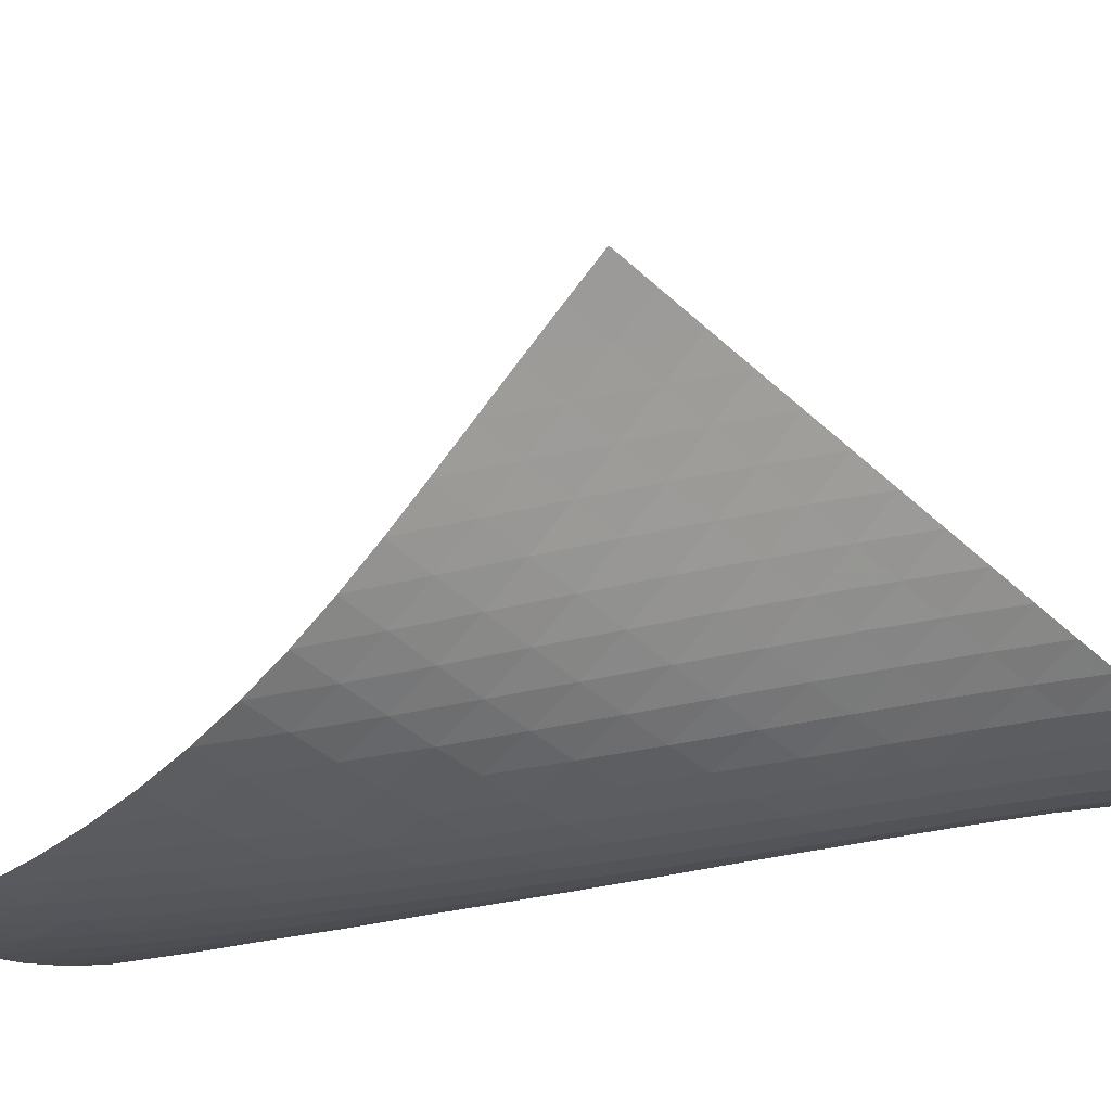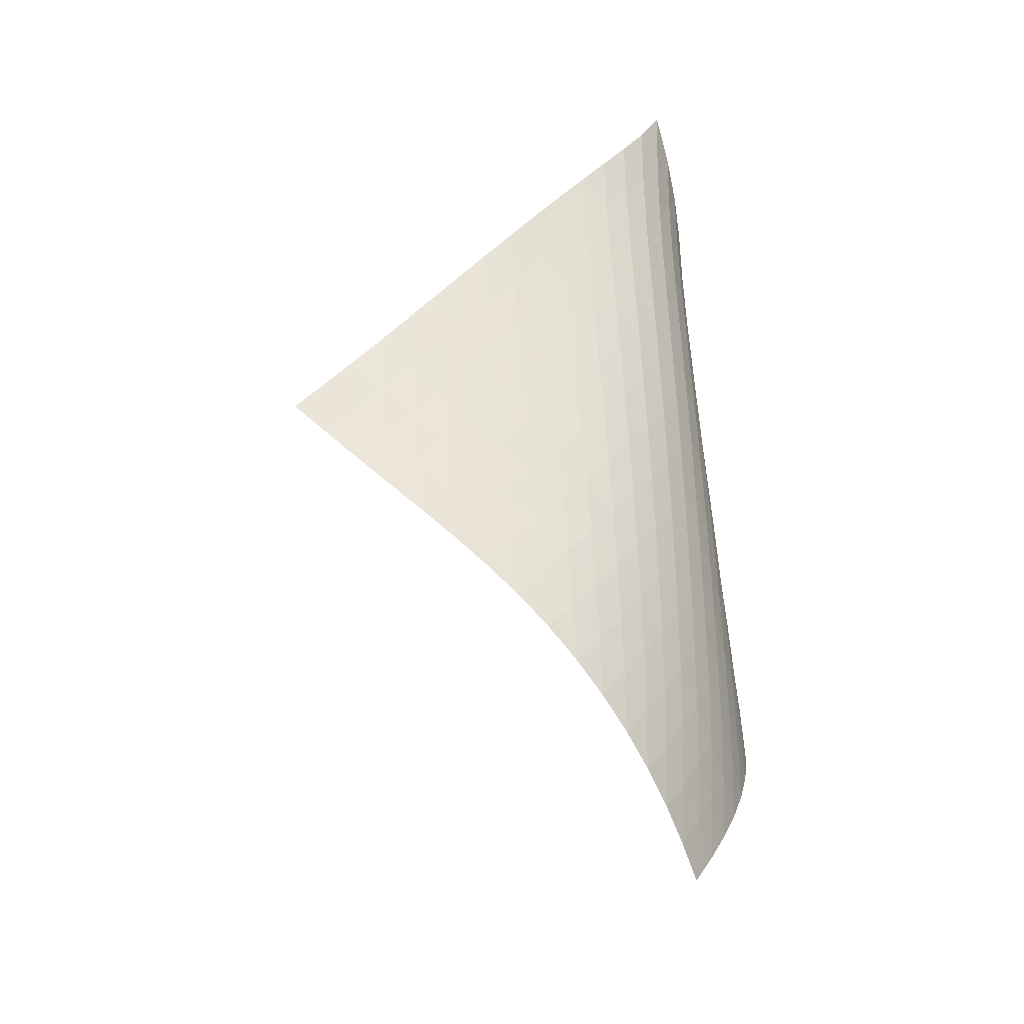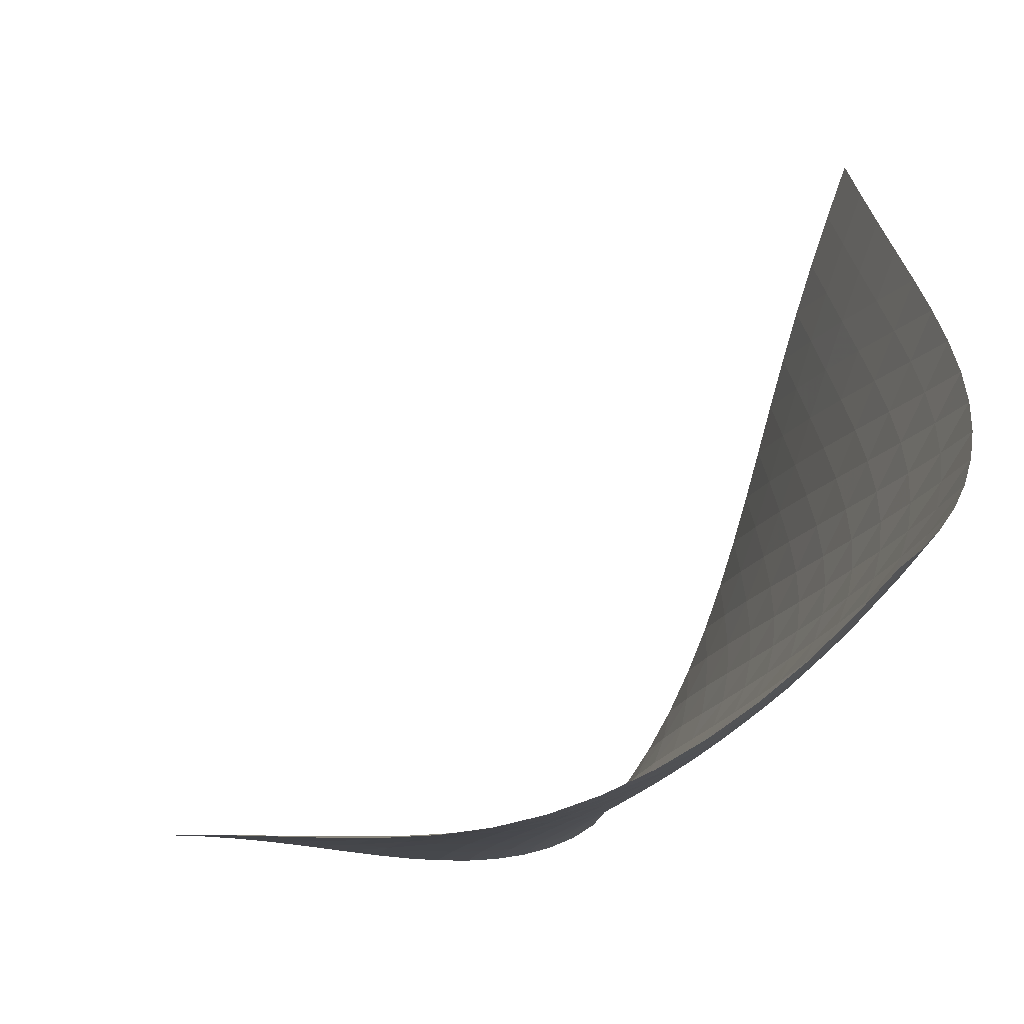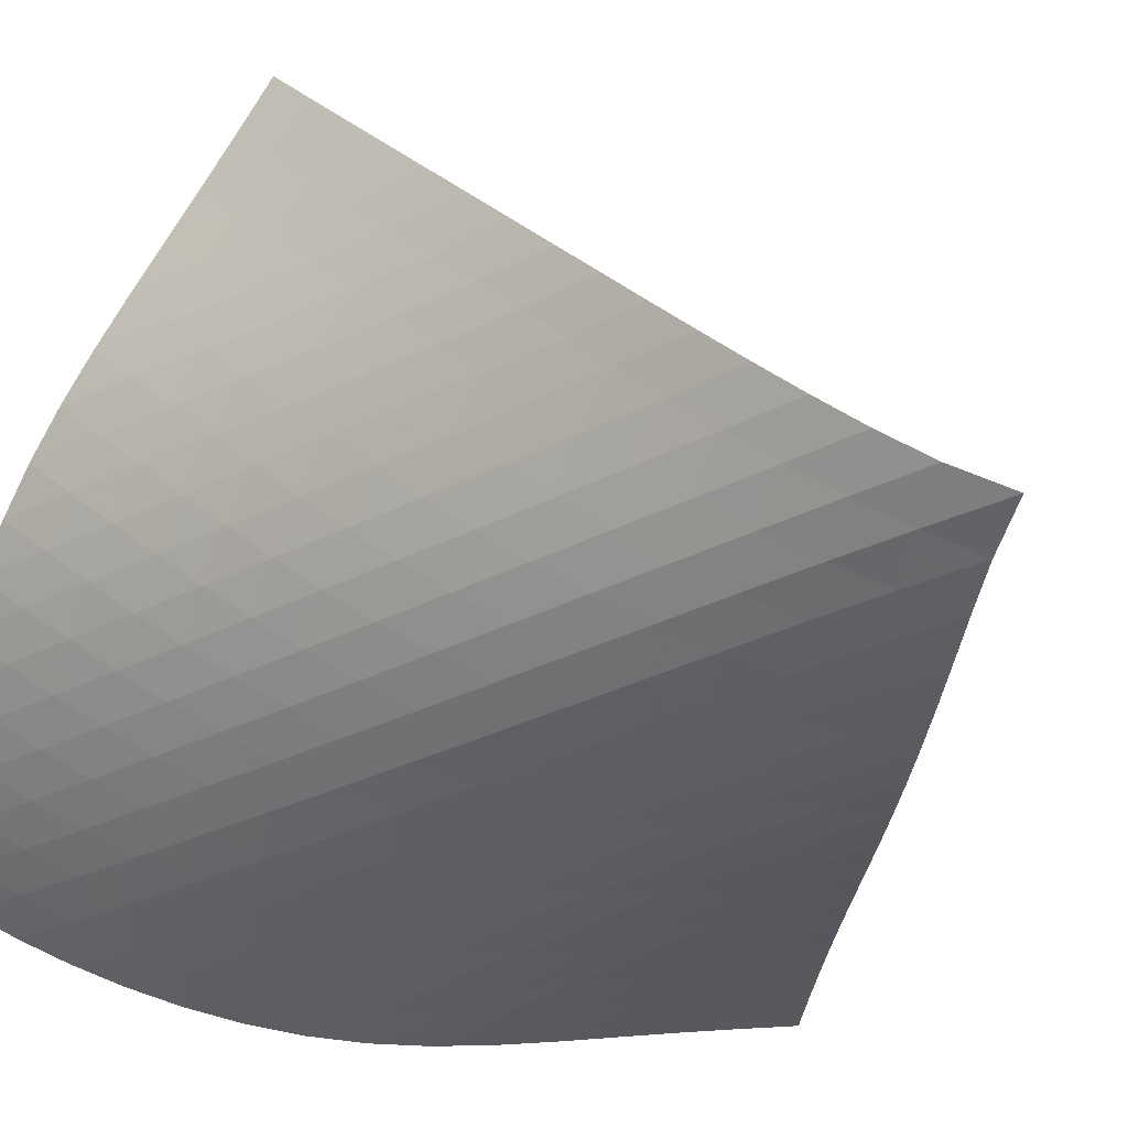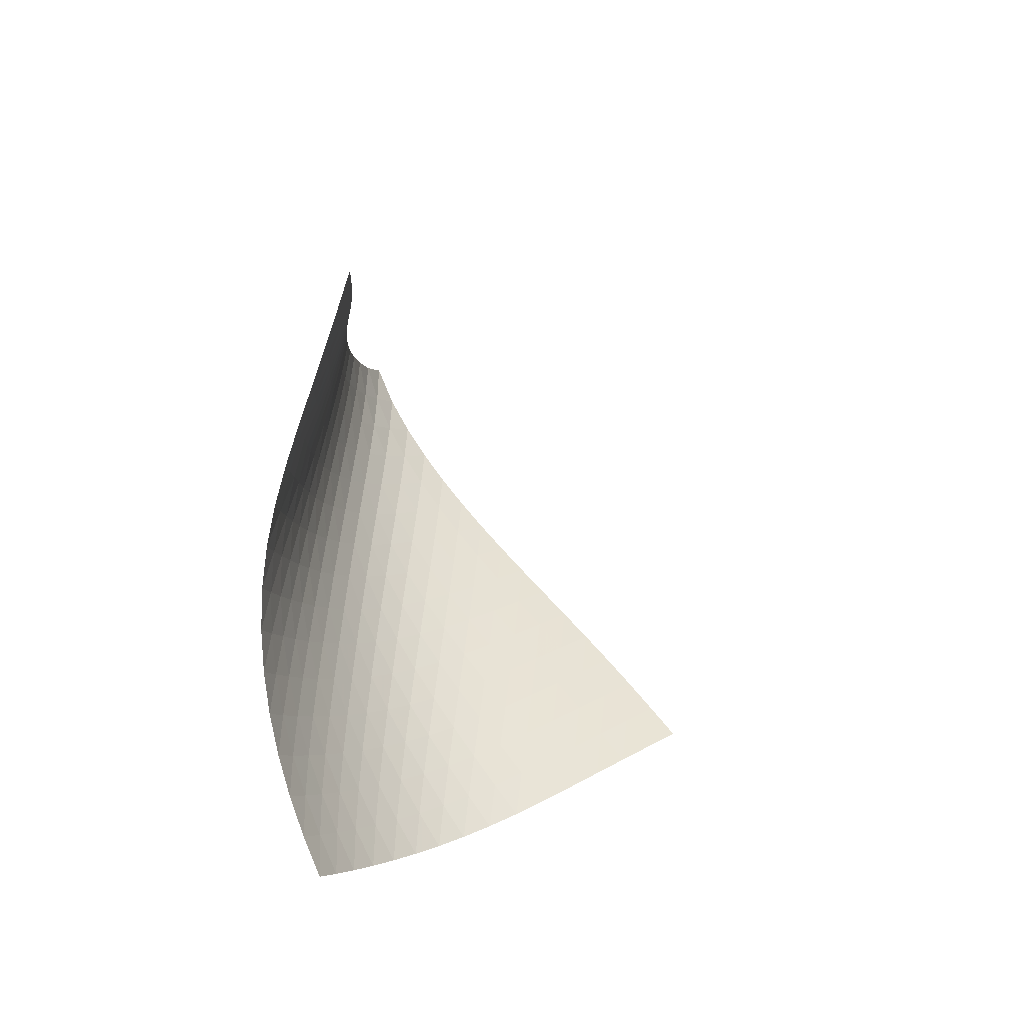
<metadata>
{"format":"obj","ext":"obj","renderer":"f3d","projection":"perspective","resolution":1024,"background":"white","views":[{"elev":18.6,"azim":76.4,"up":"+Z"},{"elev":-26.1,"azim":78.4,"up":"+Y"},{"elev":-15.5,"azim":-9.2,"up":"+Z"},{"elev":-24.1,"azim":132.1,"up":"+Z"},{"elev":-53.9,"azim":-105.5,"up":"+Y"}]}
</metadata>
<code>
v -6.504 -0.05012 6.504
v -4.4 -10.07 15.02
v -15.02 -10.07 4.4
v -6.337 -18.91 6.337
v -14.45 -9.425 4.518
v -13.88 -8.782 4.625
v -13.3 -8.135 4.715
v -12.73 -7.485 4.788
v -12.15 -6.833 4.848
v -11.57 -6.18 4.904
v -10.99 -5.526 4.962
v -10.41 -4.872 5.032
v -9.833 -4.216 5.121
v -9.253 -3.559 5.237
v -8.676 -2.9 5.386
v -8.106 -2.235 5.579
v -7.546 -1.558 5.823
v -7.007 -0.8523 6.128
v -6.128 -0.8523 7.007
v -5.823 -1.558 7.546
v -5.579 -2.235 8.106
v -5.386 -2.9 8.676
v -5.237 -3.559 9.253
v -5.121 -4.216 9.833
v -5.032 -4.872 10.41
v -4.962 -5.526 10.99
v -4.904 -6.18 11.57
v -4.848 -6.833 12.15
v -4.788 -7.485 12.73
v -4.715 -8.135 13.3
v -4.625 -8.782 13.88
v -4.518 -9.425 14.45
v -4.322 -10.63 14.37
v -4.237 -11.2 13.72
v -4.142 -11.76 13.07
v -4.046 -12.33 12.42
v -3.966 -12.89 11.77
v -3.924 -13.47 11.12
v -3.94 -14.05 10.48
v -4.027 -14.64 9.852
v -4.189 -15.24 9.251
v -4.419 -15.85 8.679
v -4.709 -16.46 8.141
v -5.052 -17.07 7.638
v -5.442 -17.69 7.171
v -5.873 -18.3 6.739
v -6.739 -18.3 5.873
v -7.171 -17.69 5.442
v -7.638 -17.07 5.052
v -8.141 -16.46 4.709
v -8.679 -15.85 4.419
v -9.251 -15.24 4.189
v -9.852 -14.64 4.027
v -10.48 -14.05 3.94
v -11.12 -13.47 3.924
v -11.77 -12.89 3.966
v -12.42 -12.33 4.046
v -13.07 -11.76 4.142
v -13.72 -11.2 4.237
v -14.37 -10.63 4.322
v -6.528 -1.493 6.528
v -7.001 -2.164 6.135
v -7.518 -2.829 5.814
v -8.062 -3.488 5.555
v -8.623 -4.144 5.349
v -9.193 -4.797 5.187
v -9.769 -5.45 5.059
v -10.35 -6.102 4.957
v -10.92 -6.754 4.874
v -11.5 -7.405 4.8
v -12.08 -8.055 4.726
v -12.65 -8.703 4.644
v -13.23 -9.349 4.55
v -13.8 -9.992 4.441
v -6.135 -2.164 7.001
v -6.517 -2.797 6.517
v -6.969 -3.442 6.108
v -7.473 -4.089 5.773
v -8.008 -4.737 5.502
v -8.563 -5.385 5.285
v -9.129 -6.033 5.111
v -9.701 -6.681 4.972
v -10.28 -7.33 4.858
v -10.85 -7.978 4.76
v -11.43 -8.625 4.668
v -12 -9.272 4.573
v -12.58 -9.917 4.47
v -13.15 -10.56 4.357
v -5.814 -2.829 7.518
v -6.108 -3.442 6.969
v -6.48 -4.068 6.48
v -6.923 -4.702 6.062
v -7.419 -5.34 5.716
v -7.948 -5.981 5.434
v -8.499 -6.623 5.205
v -9.062 -7.266 5.019
v -9.631 -7.909 4.866
v -10.2 -8.553 4.736
v -10.78 -9.198 4.619
v -11.35 -9.841 4.505
v -11.93 -10.48 4.389
v -12.5 -11.12 4.267
v -5.555 -3.488 8.062
v -5.773 -4.089 7.473
v -6.062 -4.702 6.923
v -6.433 -5.324 6.433
v -6.873 -5.953 6.011
v -7.364 -6.585 5.657
v -7.888 -7.22 5.363
v -8.434 -7.857 5.119
v -8.994 -8.495 4.917
v -9.561 -9.134 4.746
v -10.13 -9.774 4.595
v -10.7 -10.41 4.455
v -11.27 -11.05 4.318
v -11.85 -11.69 4.181
v -5.349 -4.144 8.623
v -5.502 -4.737 8.008
v -5.716 -5.34 7.419
v -6.011 -5.953 6.873
v -6.385 -6.573 6.385
v -6.824 -7.198 5.961
v -7.311 -7.827 5.6
v -7.83 -8.457 5.293
v -8.372 -9.089 5.034
v -8.927 -9.723 4.812
v -9.49 -10.36 4.619
v -10.06 -10.99 4.443
v -10.63 -11.63 4.277
v -11.2 -12.26 4.117
v -5.187 -4.797 9.193
v -5.285 -5.385 8.563
v -5.434 -5.981 7.948
v -5.657 -6.585 7.364
v -5.961 -7.198 6.824
v -6.341 -7.817 6.341
v -6.78 -8.44 5.916
v -7.263 -9.065 5.547
v -7.777 -9.692 5.229
v -8.313 -10.32 4.952
v -8.863 -10.95 4.71
v -9.421 -11.58 4.491
v -9.984 -12.21 4.289
v -10.55 -12.84 4.099
v -5.059 -5.45 9.769
v -5.111 -6.033 9.129
v -5.205 -6.623 8.499
v -5.363 -7.22 7.888
v -5.6 -7.827 7.311
v -5.916 -8.44 6.78
v -6.302 -9.058 6.302
v -6.741 -9.679 5.877
v -7.221 -10.3 5.502
v -7.73 -10.93 5.171
v -8.26 -11.55 4.878
v -8.803 -12.17 4.614
v -9.355 -12.8 4.371
v -9.914 -13.42 4.145
v -4.957 -6.102 10.35
v -4.972 -6.681 9.701
v -5.019 -7.266 9.062
v -5.119 -7.857 8.434
v -5.293 -8.457 7.83
v -5.547 -9.065 7.263
v -5.877 -9.679 6.741
v -6.269 -10.3 6.269
v -6.709 -10.92 5.844
v -7.185 -11.54 5.464
v -7.69 -12.16 5.122
v -8.213 -12.78 4.813
v -8.75 -13.4 4.529
v -9.297 -14.02 4.267
v -4.874 -6.754 10.92
v -4.858 -7.33 10.28
v -4.866 -7.909 9.631
v -4.917 -8.495 8.994
v -5.034 -9.089 8.372
v -5.229 -9.692 7.777
v -5.502 -10.3 7.221
v -5.844 -10.92 6.709
v -6.242 -11.53 6.242
v -6.683 -12.15 5.817
v -7.157 -12.77 5.433
v -7.657 -13.39 5.082
v -8.175 -14.01 4.76
v -8.707 -14.62 4.462
v -4.8 -7.405 11.5
v -4.76 -7.978 10.85
v -4.736 -8.553 10.2
v -4.746 -9.134 9.561
v -4.812 -9.723 8.927
v -4.952 -10.32 8.313
v -5.171 -10.93 7.73
v -5.464 -11.54 7.185
v -5.817 -12.15 6.683
v -6.221 -12.77 6.221
v -6.663 -13.38 5.798
v -7.137 -14 5.41
v -7.634 -14.62 5.053
v -8.149 -15.23 4.723
v -4.726 -8.055 12.08
v -4.668 -8.625 11.43
v -4.619 -9.198 10.78
v -4.595 -9.774 10.13
v -4.619 -10.36 9.49
v -4.71 -10.95 8.863
v -4.878 -11.55 8.26
v -5.122 -12.16 7.69
v -5.433 -12.77 7.157
v -5.798 -13.38 6.663
v -6.207 -14 6.207
v -6.653 -14.62 5.787
v -7.128 -15.23 5.4
v -7.625 -15.85 5.041
v -4.644 -8.703 12.65
v -4.573 -9.272 12
v -4.505 -9.841 11.35
v -4.455 -10.41 10.7
v -4.443 -10.99 10.06
v -4.491 -11.58 9.421
v -4.614 -12.17 8.803
v -4.813 -12.78 8.213
v -5.082 -13.39 7.657
v -5.41 -14 7.137
v -5.787 -14.62 6.653
v -6.205 -15.23 6.205
v -6.658 -15.85 5.792
v -7.137 -16.46 5.409
v -4.55 -9.349 13.23
v -4.47 -9.917 12.58
v -4.389 -10.48 11.93
v -4.318 -11.05 11.27
v -4.277 -11.63 10.63
v -4.289 -12.21 9.984
v -4.371 -12.8 9.355
v -4.529 -13.4 8.75
v -4.76 -14.01 8.175
v -5.053 -14.62 7.634
v -5.4 -15.23 7.128
v -5.792 -15.85 6.658
v -6.223 -16.46 6.223
v -6.685 -17.07 5.819
v -4.441 -9.992 13.8
v -4.357 -10.56 13.15
v -4.267 -11.12 12.5
v -4.181 -11.69 11.85
v -4.117 -12.26 11.2
v -4.099 -12.84 10.55
v -4.145 -13.42 9.914
v -4.267 -14.02 9.297
v -4.462 -14.62 8.707
v -4.723 -15.23 8.149
v -5.041 -15.85 7.625
v -5.409 -16.46 7.137
v -5.819 -17.07 6.685
v -6.266 -17.69 6.266
f 256 46 4
f 256 4 47
f 5 74 60
f 5 60 3
f 74 88 59
f 74 59 60
f 88 102 58
f 88 58 59
f 102 116 57
f 102 57 58
f 116 130 56
f 116 56 57
f 130 144 55
f 130 55 56
f 144 158 54
f 144 54 55
f 158 172 53
f 158 53 54
f 172 186 52
f 172 52 53
f 186 200 51
f 186 51 52
f 200 214 50
f 200 50 51
f 214 228 49
f 214 49 50
f 228 242 48
f 228 48 49
f 242 256 47
f 242 47 48
f 1 19 61
f 1 61 18
f 18 61 62
f 18 62 17
f 17 62 63
f 17 63 16
f 16 63 64
f 16 64 15
f 15 64 65
f 15 65 14
f 14 65 66
f 14 66 13
f 13 66 67
f 13 67 12
f 12 67 68
f 12 68 11
f 11 68 69
f 11 69 10
f 10 69 70
f 10 70 9
f 9 70 71
f 9 71 8
f 8 71 72
f 8 72 7
f 7 72 73
f 7 73 6
f 6 73 74
f 6 74 5
f 19 20 75
f 19 75 61
f 61 75 76
f 61 76 62
f 62 76 77
f 62 77 63
f 63 77 78
f 63 78 64
f 64 78 79
f 64 79 65
f 65 79 80
f 65 80 66
f 66 80 81
f 66 81 67
f 67 81 82
f 67 82 68
f 68 82 83
f 68 83 69
f 69 83 84
f 69 84 70
f 70 84 85
f 70 85 71
f 71 85 86
f 71 86 72
f 72 86 87
f 72 87 73
f 73 87 88
f 73 88 74
f 20 21 89
f 20 89 75
f 75 89 90
f 75 90 76
f 76 90 91
f 76 91 77
f 77 91 92
f 77 92 78
f 78 92 93
f 78 93 79
f 79 93 94
f 79 94 80
f 80 94 95
f 80 95 81
f 81 95 96
f 81 96 82
f 82 96 97
f 82 97 83
f 83 97 98
f 83 98 84
f 84 98 99
f 84 99 85
f 85 99 100
f 85 100 86
f 86 100 101
f 86 101 87
f 87 101 102
f 87 102 88
f 21 22 103
f 21 103 89
f 89 103 104
f 89 104 90
f 90 104 105
f 90 105 91
f 91 105 106
f 91 106 92
f 92 106 107
f 92 107 93
f 93 107 108
f 93 108 94
f 94 108 109
f 94 109 95
f 95 109 110
f 95 110 96
f 96 110 111
f 96 111 97
f 97 111 112
f 97 112 98
f 98 112 113
f 98 113 99
f 99 113 114
f 99 114 100
f 100 114 115
f 100 115 101
f 101 115 116
f 101 116 102
f 22 23 117
f 22 117 103
f 103 117 118
f 103 118 104
f 104 118 119
f 104 119 105
f 105 119 120
f 105 120 106
f 106 120 121
f 106 121 107
f 107 121 122
f 107 122 108
f 108 122 123
f 108 123 109
f 109 123 124
f 109 124 110
f 110 124 125
f 110 125 111
f 111 125 126
f 111 126 112
f 112 126 127
f 112 127 113
f 113 127 128
f 113 128 114
f 114 128 129
f 114 129 115
f 115 129 130
f 115 130 116
f 23 24 131
f 23 131 117
f 117 131 132
f 117 132 118
f 118 132 133
f 118 133 119
f 119 133 134
f 119 134 120
f 120 134 135
f 120 135 121
f 121 135 136
f 121 136 122
f 122 136 137
f 122 137 123
f 123 137 138
f 123 138 124
f 124 138 139
f 124 139 125
f 125 139 140
f 125 140 126
f 126 140 141
f 126 141 127
f 127 141 142
f 127 142 128
f 128 142 143
f 128 143 129
f 129 143 144
f 129 144 130
f 24 25 145
f 24 145 131
f 131 145 146
f 131 146 132
f 132 146 147
f 132 147 133
f 133 147 148
f 133 148 134
f 134 148 149
f 134 149 135
f 135 149 150
f 135 150 136
f 136 150 151
f 136 151 137
f 137 151 152
f 137 152 138
f 138 152 153
f 138 153 139
f 139 153 154
f 139 154 140
f 140 154 155
f 140 155 141
f 141 155 156
f 141 156 142
f 142 156 157
f 142 157 143
f 143 157 158
f 143 158 144
f 25 26 159
f 25 159 145
f 145 159 160
f 145 160 146
f 146 160 161
f 146 161 147
f 147 161 162
f 147 162 148
f 148 162 163
f 148 163 149
f 149 163 164
f 149 164 150
f 150 164 165
f 150 165 151
f 151 165 166
f 151 166 152
f 152 166 167
f 152 167 153
f 153 167 168
f 153 168 154
f 154 168 169
f 154 169 155
f 155 169 170
f 155 170 156
f 156 170 171
f 156 171 157
f 157 171 172
f 157 172 158
f 26 27 173
f 26 173 159
f 159 173 174
f 159 174 160
f 160 174 175
f 160 175 161
f 161 175 176
f 161 176 162
f 162 176 177
f 162 177 163
f 163 177 178
f 163 178 164
f 164 178 179
f 164 179 165
f 165 179 180
f 165 180 166
f 166 180 181
f 166 181 167
f 167 181 182
f 167 182 168
f 168 182 183
f 168 183 169
f 169 183 184
f 169 184 170
f 170 184 185
f 170 185 171
f 171 185 186
f 171 186 172
f 27 28 187
f 27 187 173
f 173 187 188
f 173 188 174
f 174 188 189
f 174 189 175
f 175 189 190
f 175 190 176
f 176 190 191
f 176 191 177
f 177 191 192
f 177 192 178
f 178 192 193
f 178 193 179
f 179 193 194
f 179 194 180
f 180 194 195
f 180 195 181
f 181 195 196
f 181 196 182
f 182 196 197
f 182 197 183
f 183 197 198
f 183 198 184
f 184 198 199
f 184 199 185
f 185 199 200
f 185 200 186
f 28 29 201
f 28 201 187
f 187 201 202
f 187 202 188
f 188 202 203
f 188 203 189
f 189 203 204
f 189 204 190
f 190 204 205
f 190 205 191
f 191 205 206
f 191 206 192
f 192 206 207
f 192 207 193
f 193 207 208
f 193 208 194
f 194 208 209
f 194 209 195
f 195 209 210
f 195 210 196
f 196 210 211
f 196 211 197
f 197 211 212
f 197 212 198
f 198 212 213
f 198 213 199
f 199 213 214
f 199 214 200
f 29 30 215
f 29 215 201
f 201 215 216
f 201 216 202
f 202 216 217
f 202 217 203
f 203 217 218
f 203 218 204
f 204 218 219
f 204 219 205
f 205 219 220
f 205 220 206
f 206 220 221
f 206 221 207
f 207 221 222
f 207 222 208
f 208 222 223
f 208 223 209
f 209 223 224
f 209 224 210
f 210 224 225
f 210 225 211
f 211 225 226
f 211 226 212
f 212 226 227
f 212 227 213
f 213 227 228
f 213 228 214
f 30 31 229
f 30 229 215
f 215 229 230
f 215 230 216
f 216 230 231
f 216 231 217
f 217 231 232
f 217 232 218
f 218 232 233
f 218 233 219
f 219 233 234
f 219 234 220
f 220 234 235
f 220 235 221
f 221 235 236
f 221 236 222
f 222 236 237
f 222 237 223
f 223 237 238
f 223 238 224
f 224 238 239
f 224 239 225
f 225 239 240
f 225 240 226
f 226 240 241
f 226 241 227
f 227 241 242
f 227 242 228
f 31 32 243
f 31 243 229
f 229 243 244
f 229 244 230
f 230 244 245
f 230 245 231
f 231 245 246
f 231 246 232
f 232 246 247
f 232 247 233
f 233 247 248
f 233 248 234
f 234 248 249
f 234 249 235
f 235 249 250
f 235 250 236
f 236 250 251
f 236 251 237
f 237 251 252
f 237 252 238
f 238 252 253
f 238 253 239
f 239 253 254
f 239 254 240
f 240 254 255
f 240 255 241
f 241 255 256
f 241 256 242
f 32 2 33
f 32 33 243
f 243 33 34
f 243 34 244
f 244 34 35
f 244 35 245
f 245 35 36
f 245 36 246
f 246 36 37
f 246 37 247
f 247 37 38
f 247 38 248
f 248 38 39
f 248 39 249
f 249 39 40
f 249 40 250
f 250 40 41
f 250 41 251
f 251 41 42
f 251 42 252
f 252 42 43
f 252 43 253
f 253 43 44
f 253 44 254
f 254 44 45
f 254 45 255
f 255 45 46
f 255 46 256

</code>
